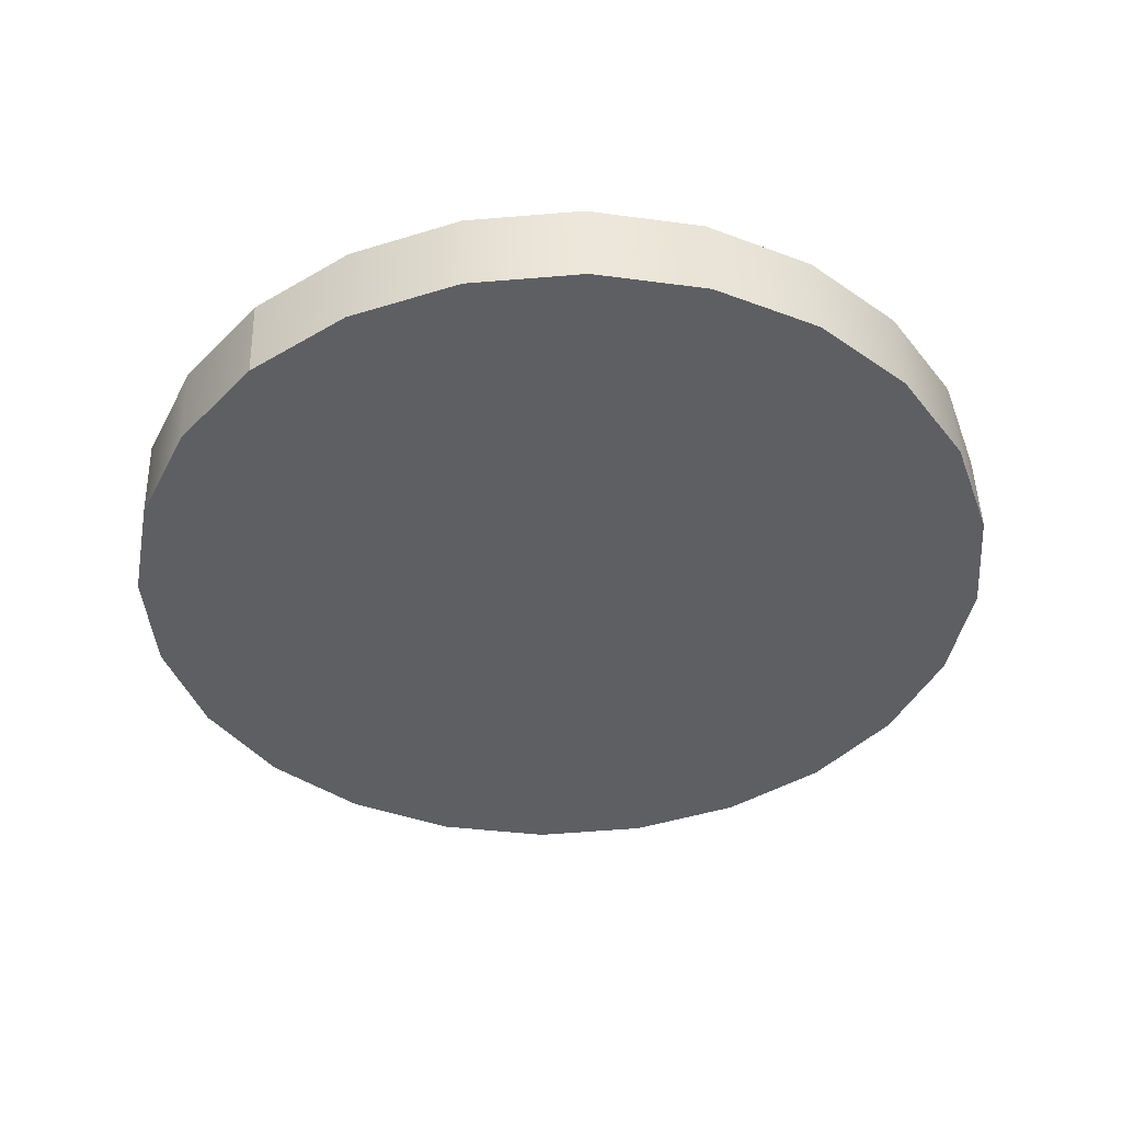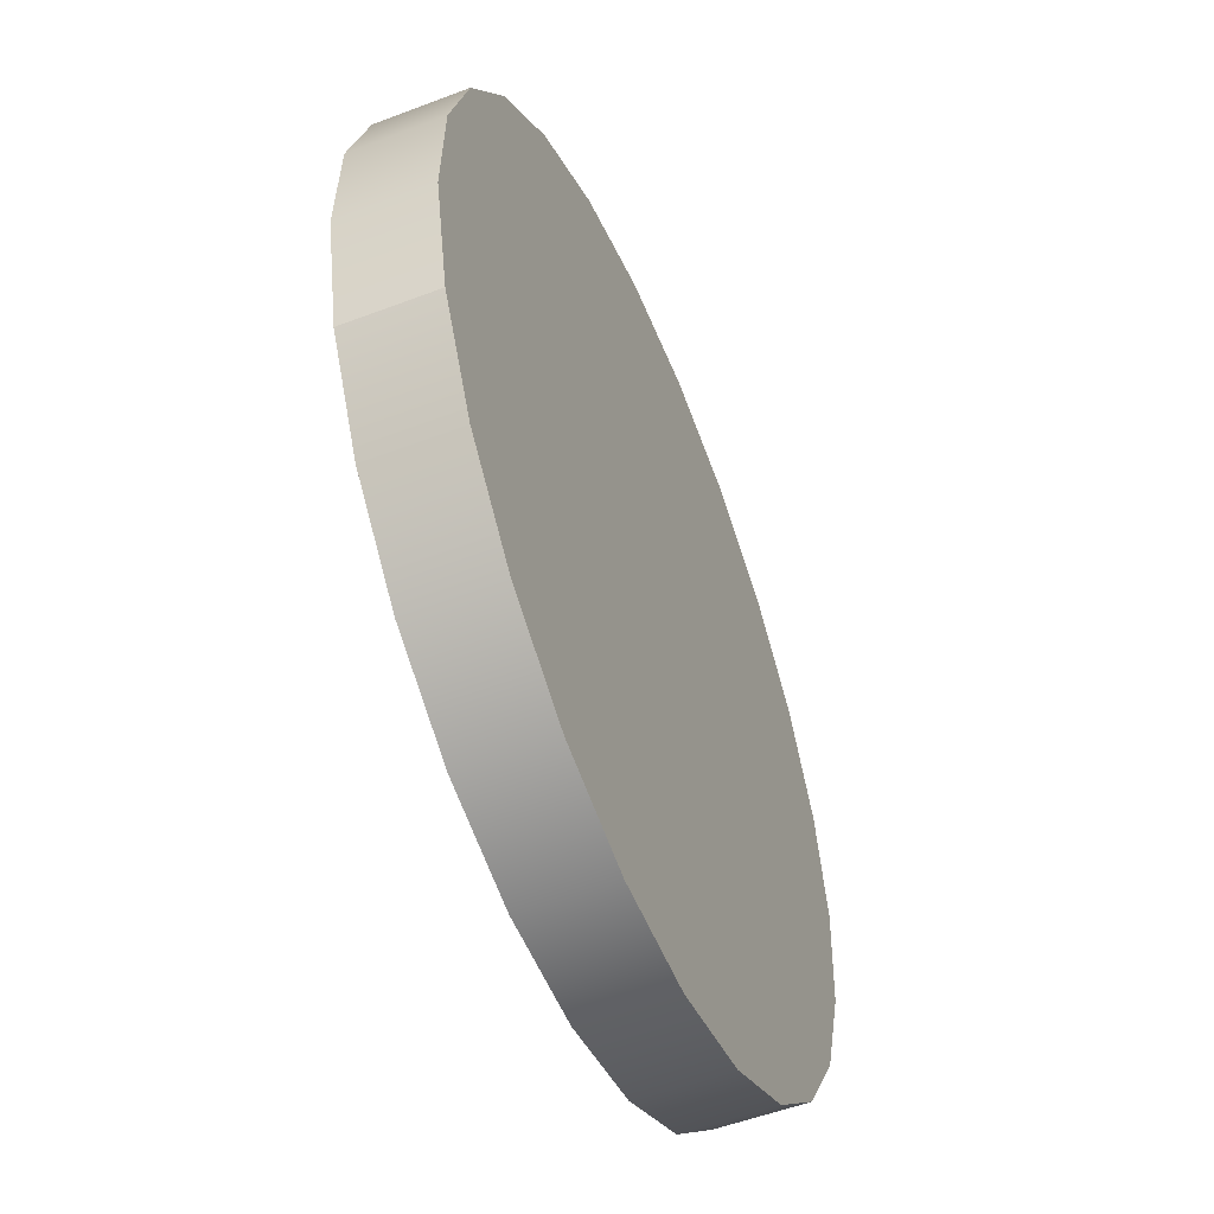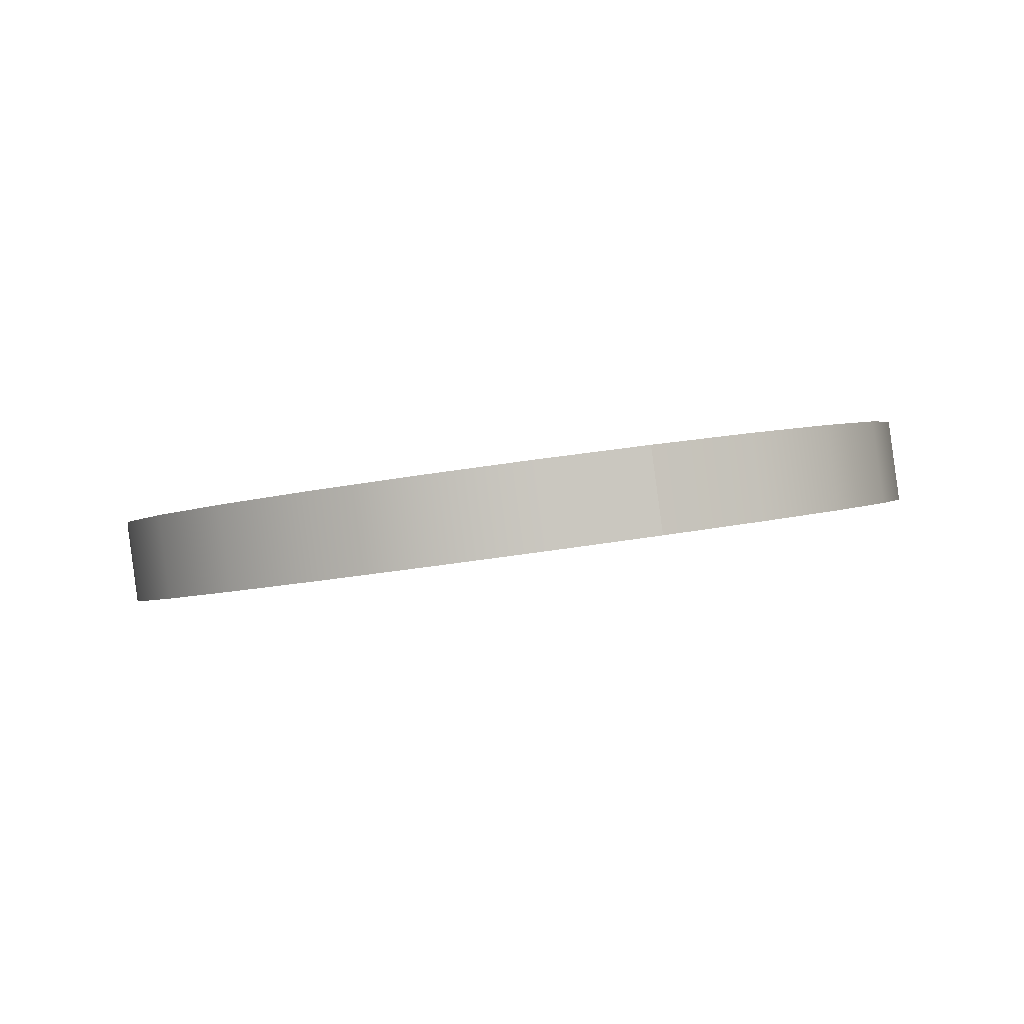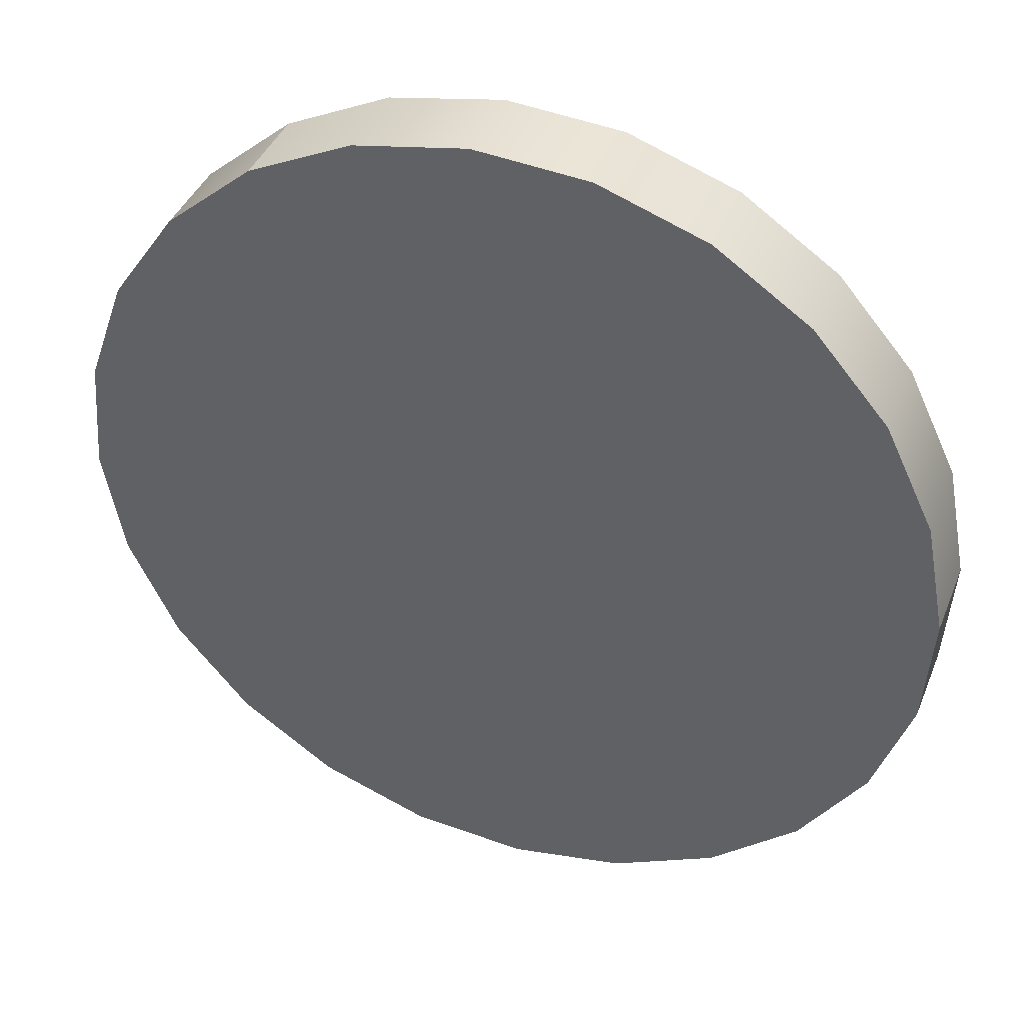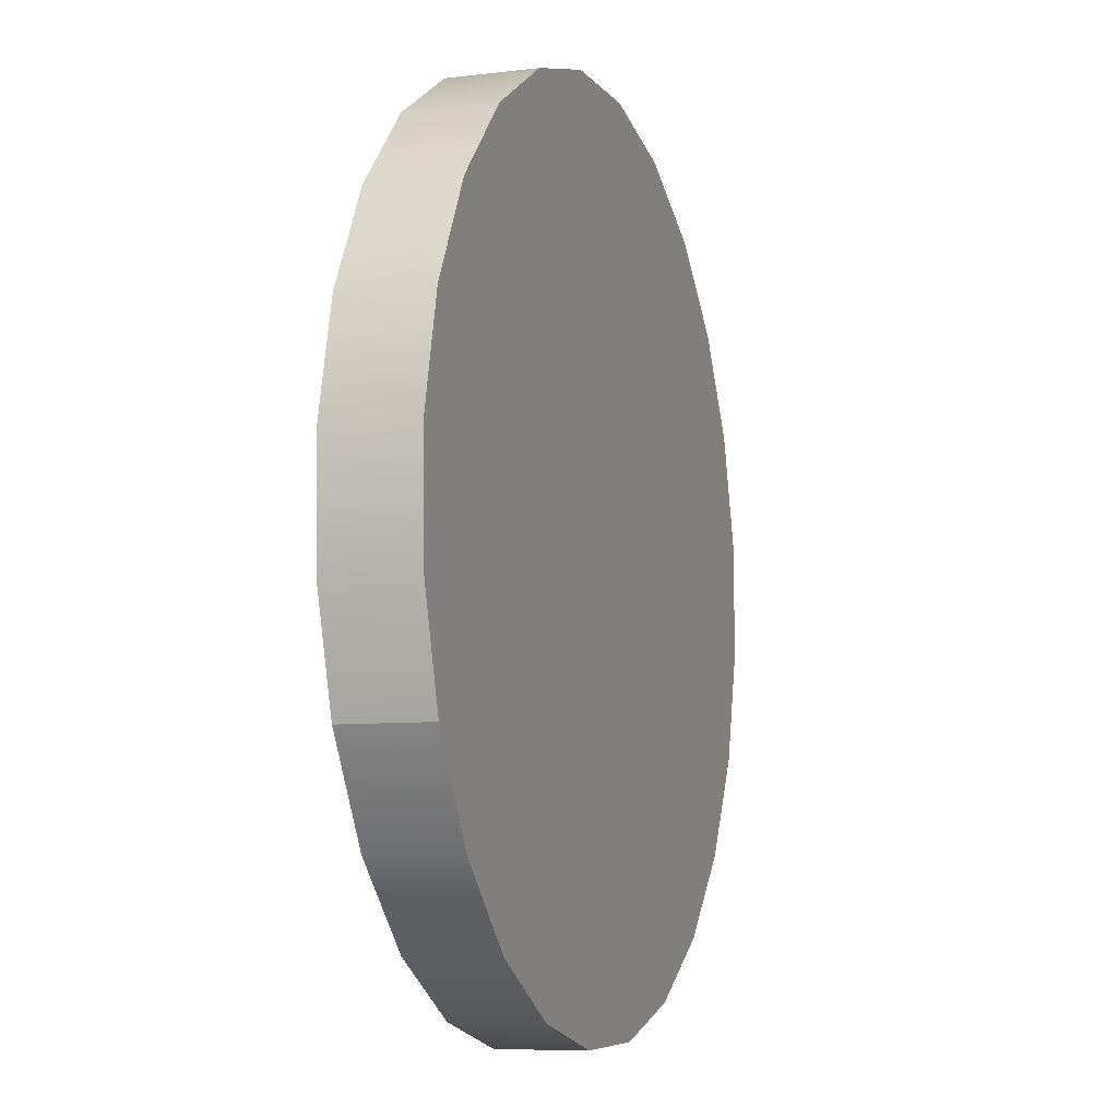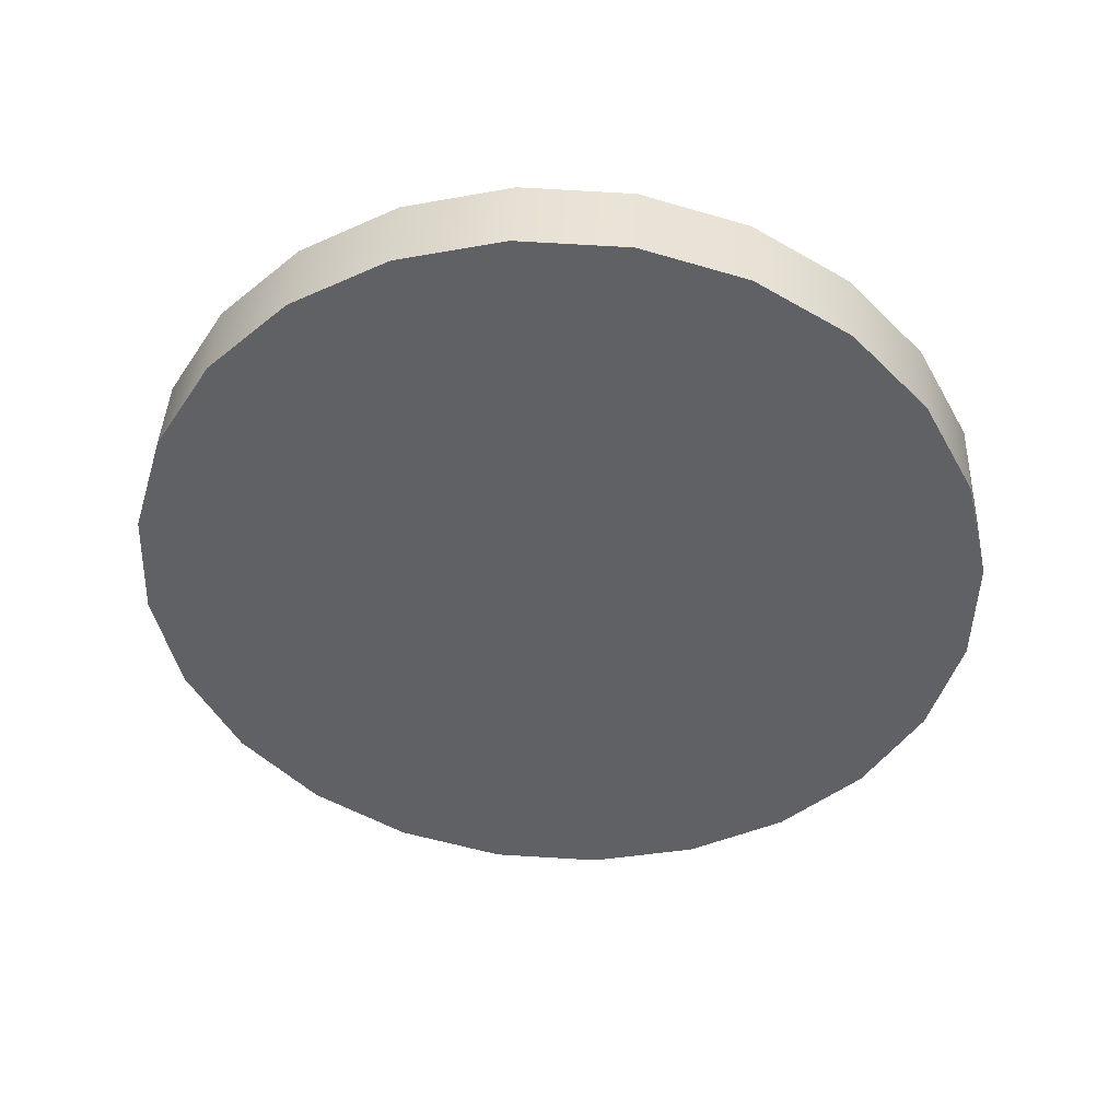
<metadata>
{"format":"obj","ext":"obj","renderer":"f3d","projection":"perspective","resolution":1024,"background":"white","views":[{"elev":-49.5,"azim":12.0,"up":"+Y"},{"elev":-31.5,"azim":110.8,"up":"+Z"},{"elev":-2.9,"azim":71.5,"up":"+Y"},{"elev":31.5,"azim":20.8,"up":"+Z"},{"elev":17.3,"azim":107.5,"up":"+Z"},{"elev":-39.8,"azim":-159.1,"up":"+Y"}]}
</metadata>
<code>
o mesh413/mesh413-geometry#mesh413-geometry
v 0.1568 -0.07792 -0.05652
v 0.159 -0.08307 -0.05183
v 0.159 -0.07867 -0.05121
v 0.1568 -0.08232 -0.05714
v 0.1598 -0.08387 -0.04613
v 0.1568 -0.08101 -0.03451
v 0.1533 -0.07728 -0.06108
v 0.159 -0.08467 -0.04044
v 0.1598 -0.07947 -0.04552
v 0.1533 -0.08165 -0.02995
v 0.159 -0.08027 -0.03982
v 0.1533 -0.08168 -0.0617
v 0.1568 -0.08542 -0.03513
v 0.1533 -0.08606 -0.03057
v 0.1487 -0.08119 -0.0652
v 0.1487 -0.08215 -0.02645
v 0.1487 -0.07679 -0.06458
v 0.1487 -0.08655 -0.02707
v 0.1433 -0.08088 -0.0674
v 0.1433 -0.08246 -0.02425
v 0.1433 -0.07648 -0.06678
v 0.1433 -0.08686 -0.02487
v 0.1376 -0.08078 -0.06815
v 0.1376 -0.08256 -0.0235
v 0.1376 -0.07637 -0.06753
v 0.1376 -0.08696 -0.02412
v 0.1318 -0.07648 -0.06678
v 0.1318 -0.08246 -0.02425
v 0.1318 -0.08686 -0.02487
v 0.1318 -0.08088 -0.0674
v 0.1265 -0.07679 -0.06458
v 0.1265 -0.08215 -0.02645
v 0.1265 -0.08655 -0.02707
v 0.1265 -0.08119 -0.0652
v 0.1219 -0.07728 -0.06108
v 0.1219 -0.08165 -0.02995
v 0.1219 -0.08606 -0.03057
v 0.1219 -0.08168 -0.0617
v 0.1183 -0.08232 -0.05714
v 0.1183 -0.08101 -0.03451
v 0.1183 -0.07792 -0.05652
v 0.1183 -0.08542 -0.03513
v 0.1161 -0.08307 -0.05183
v 0.1161 -0.08027 -0.03982
v 0.1161 -0.07867 -0.05121
v 0.1161 -0.08467 -0.04044
v 0.1153 -0.08387 -0.04613
v 0.1153 -0.07947 -0.04552
f 1 2 3
f 2 1 4
f 3 2 1
f 4 1 2
f 5 3 2
f 2 3 5
f 6 1 3
f 3 1 6
f 7 4 1
f 1 4 7
f 3 5 9
f 9 5 3
f 10 1 6
f 6 1 10
f 6 3 11
f 11 3 6
f 4 7 12
f 12 7 4
f 10 7 1
f 1 7 10
f 8 9 5
f 5 9 8
f 11 3 9
f 9 3 11
f 6 14 10
f 10 14 6
f 11 13 6
f 6 13 11
f 7 15 12
f 12 15 7
f 16 7 10
f 10 7 16
f 13 11 8
f 8 11 13
f 9 8 11
f 11 8 9
f 14 6 13
f 13 6 14
f 14 16 10
f 10 16 14
f 15 7 17
f 17 7 15
f 16 17 7
f 7 17 16
f 16 14 18
f 18 14 16
f 17 19 15
f 15 19 17
f 20 17 16
f 16 17 20
f 18 20 16
f 16 20 18
f 19 17 21
f 21 17 19
f 20 21 17
f 17 21 20
f 20 18 22
f 22 18 20
f 21 23 19
f 19 23 21
f 24 21 20
f 20 21 24
f 22 24 20
f 20 24 22
f 23 21 25
f 25 21 23
f 24 25 21
f 21 25 24
f 24 22 26
f 26 22 24
f 27 23 25
f 25 23 27
f 28 25 24
f 24 25 28
f 29 24 26
f 26 24 29
f 23 27 30
f 30 27 23
f 28 27 25
f 25 27 28
f 24 29 28
f 28 29 24
f 31 30 27
f 27 30 31
f 32 27 28
f 28 27 32
f 33 28 29
f 29 28 33
f 30 31 34
f 34 31 30
f 32 31 27
f 27 31 32
f 28 33 32
f 32 33 28
f 35 34 31
f 31 34 35
f 36 31 32
f 32 31 36
f 37 32 33
f 33 32 37
f 34 35 38
f 38 35 34
f 36 35 31
f 31 35 36
f 32 37 36
f 36 37 32
f 35 39 38
f 38 39 35
f 40 35 36
f 36 35 40
f 37 40 36
f 36 40 37
f 39 35 41
f 41 35 39
f 40 41 35
f 35 41 40
f 40 37 42
f 42 37 40
f 41 43 39
f 39 43 41
f 44 41 40
f 40 41 44
f 42 44 40
f 40 44 42
f 43 41 45
f 45 41 43
f 44 45 41
f 41 45 44
f 44 42 46
f 46 42 44
f 45 47 43
f 43 47 45
f 45 44 48
f 48 44 45
f 46 48 44
f 44 48 46
f 47 45 48
f 48 45 47
f 48 46 47
f 47 46 48
f 4 8 2
f 2 8 5
f 4 13 8
f 12 13 4
f 15 14 12
f 12 14 13
f 15 18 14
f 19 18 15
f 19 22 18
f 23 22 19
f 23 26 22
f 30 26 23
f 30 29 26
f 34 29 30
f 34 33 29
f 38 33 34
f 38 37 33
f 39 37 38
f 39 42 37
f 43 42 39
f 43 46 42
f 46 43 47
f 2 8 4
f 5 8 2
f 8 13 4
f 4 13 12
f 12 14 15
f 13 14 12
f 14 18 15
f 15 18 19
f 18 22 19
f 19 22 23
f 22 26 23
f 23 26 30
f 26 29 30
f 30 29 34
f 29 33 34
f 34 33 38
f 33 37 38
f 38 37 39
f 37 42 39
f 39 42 43
f 42 46 43
f 47 43 46

</code>
